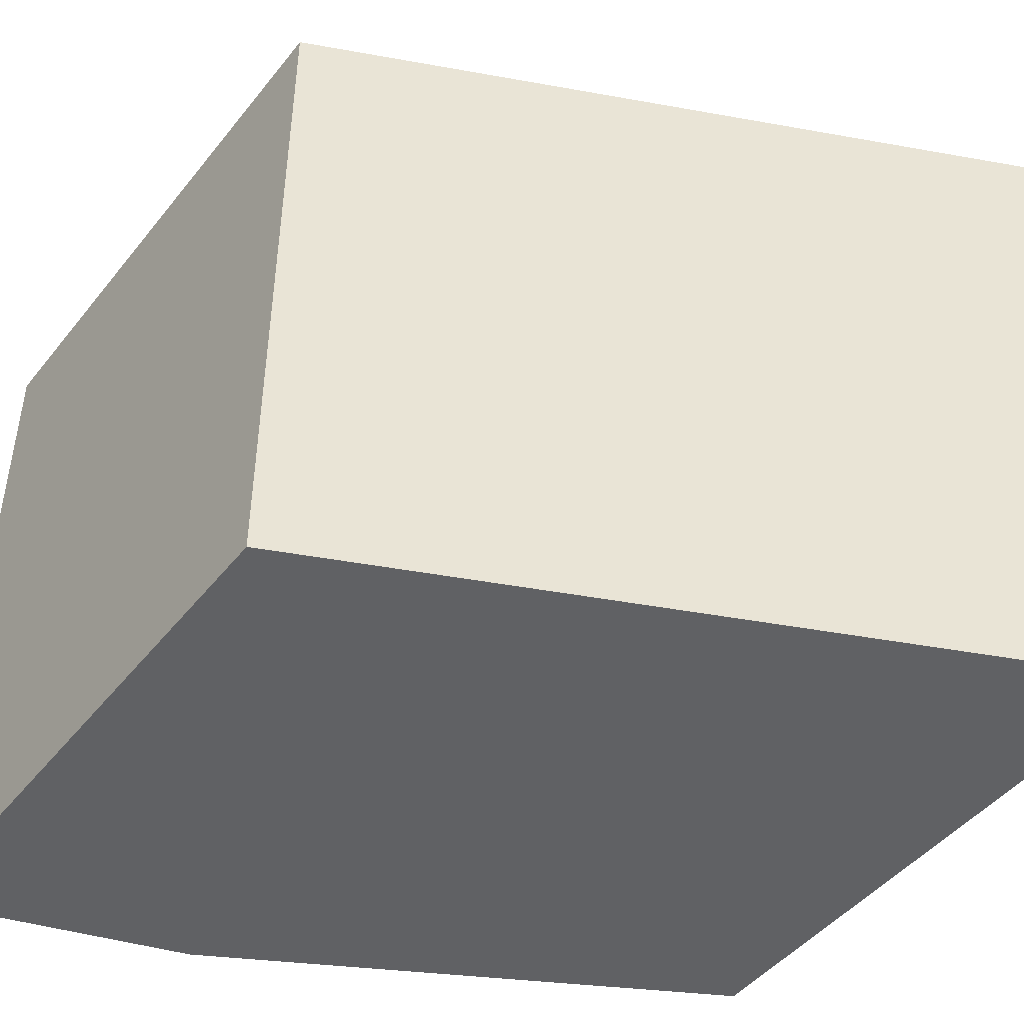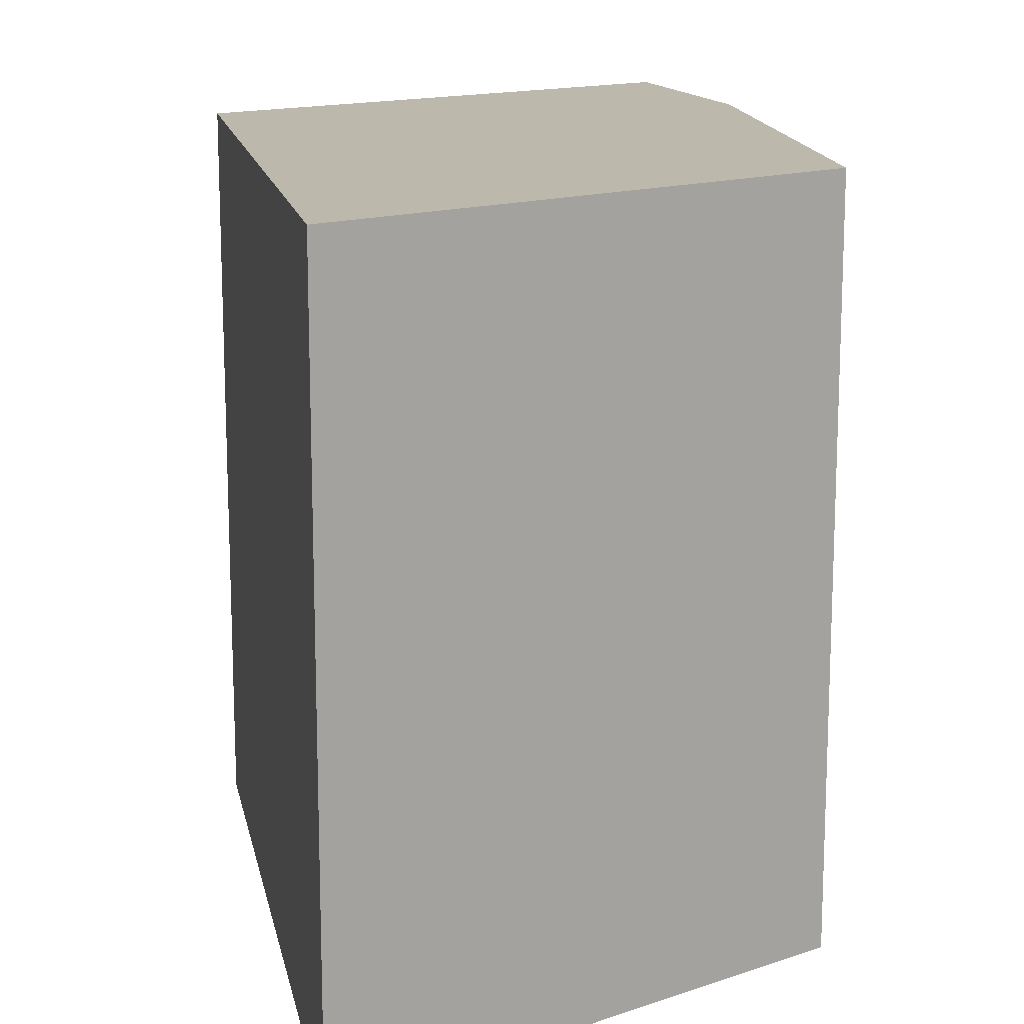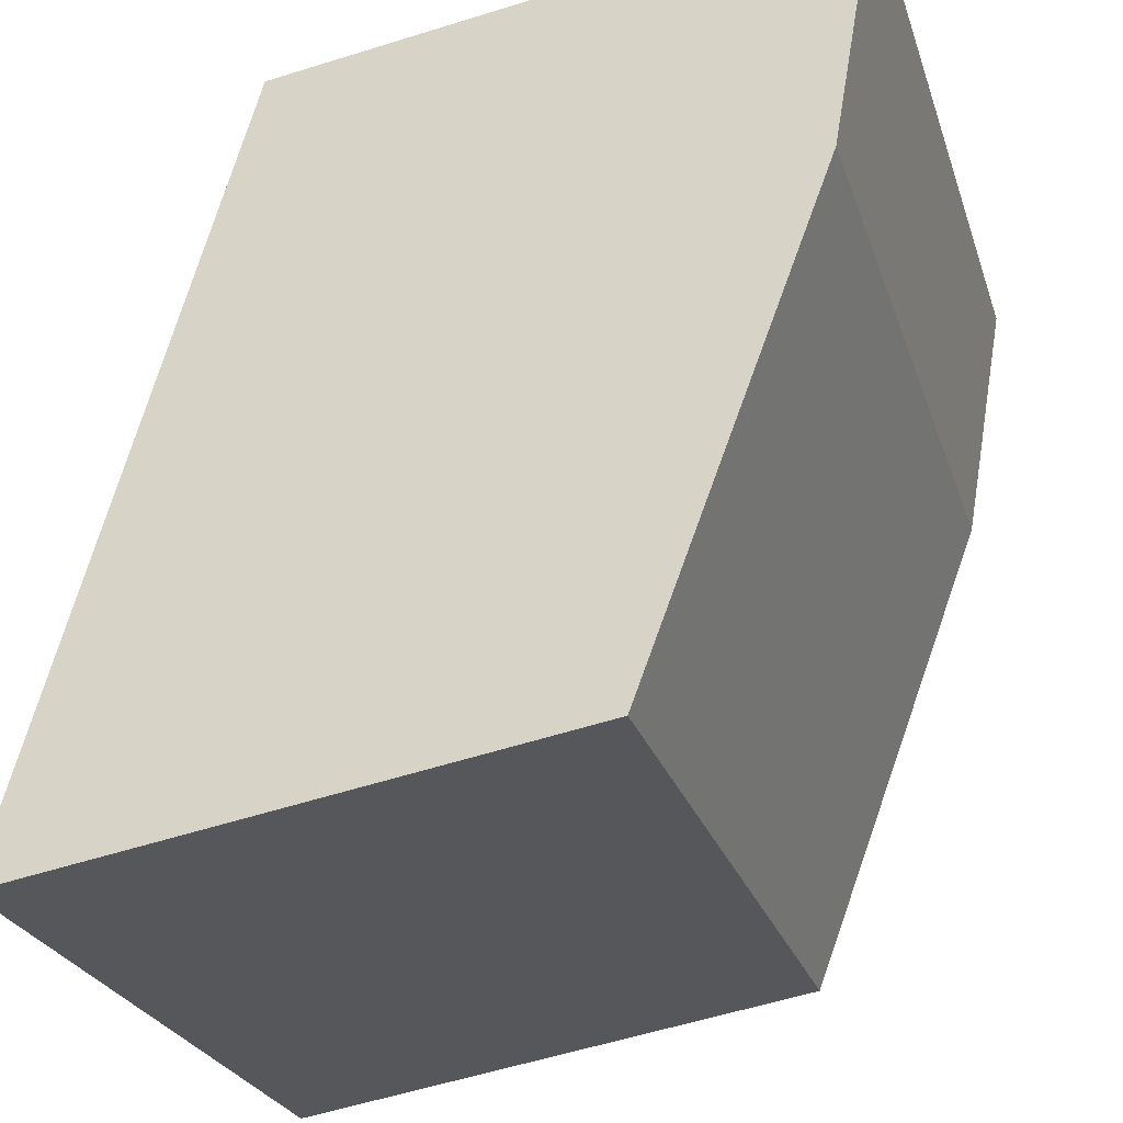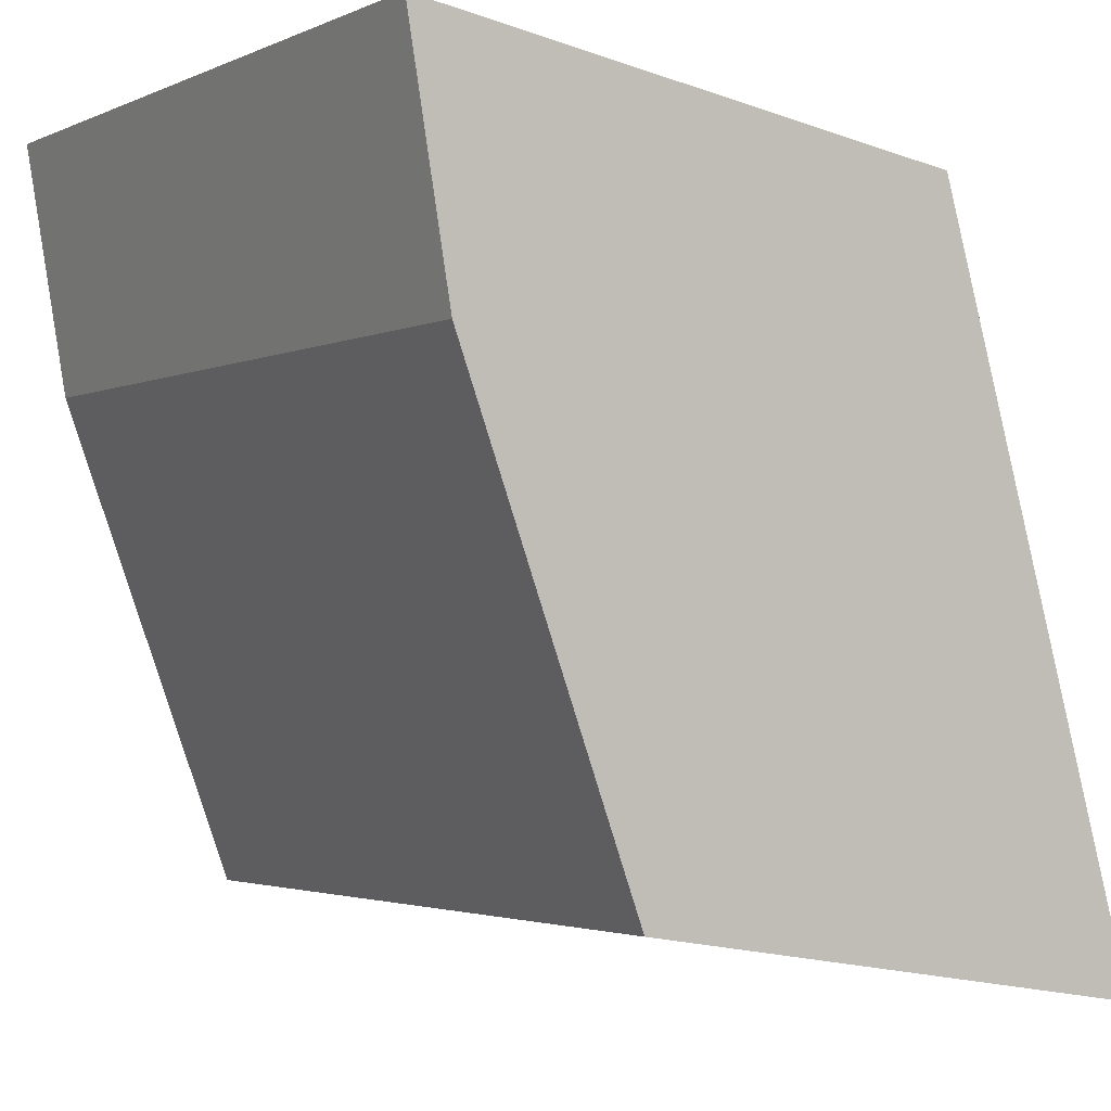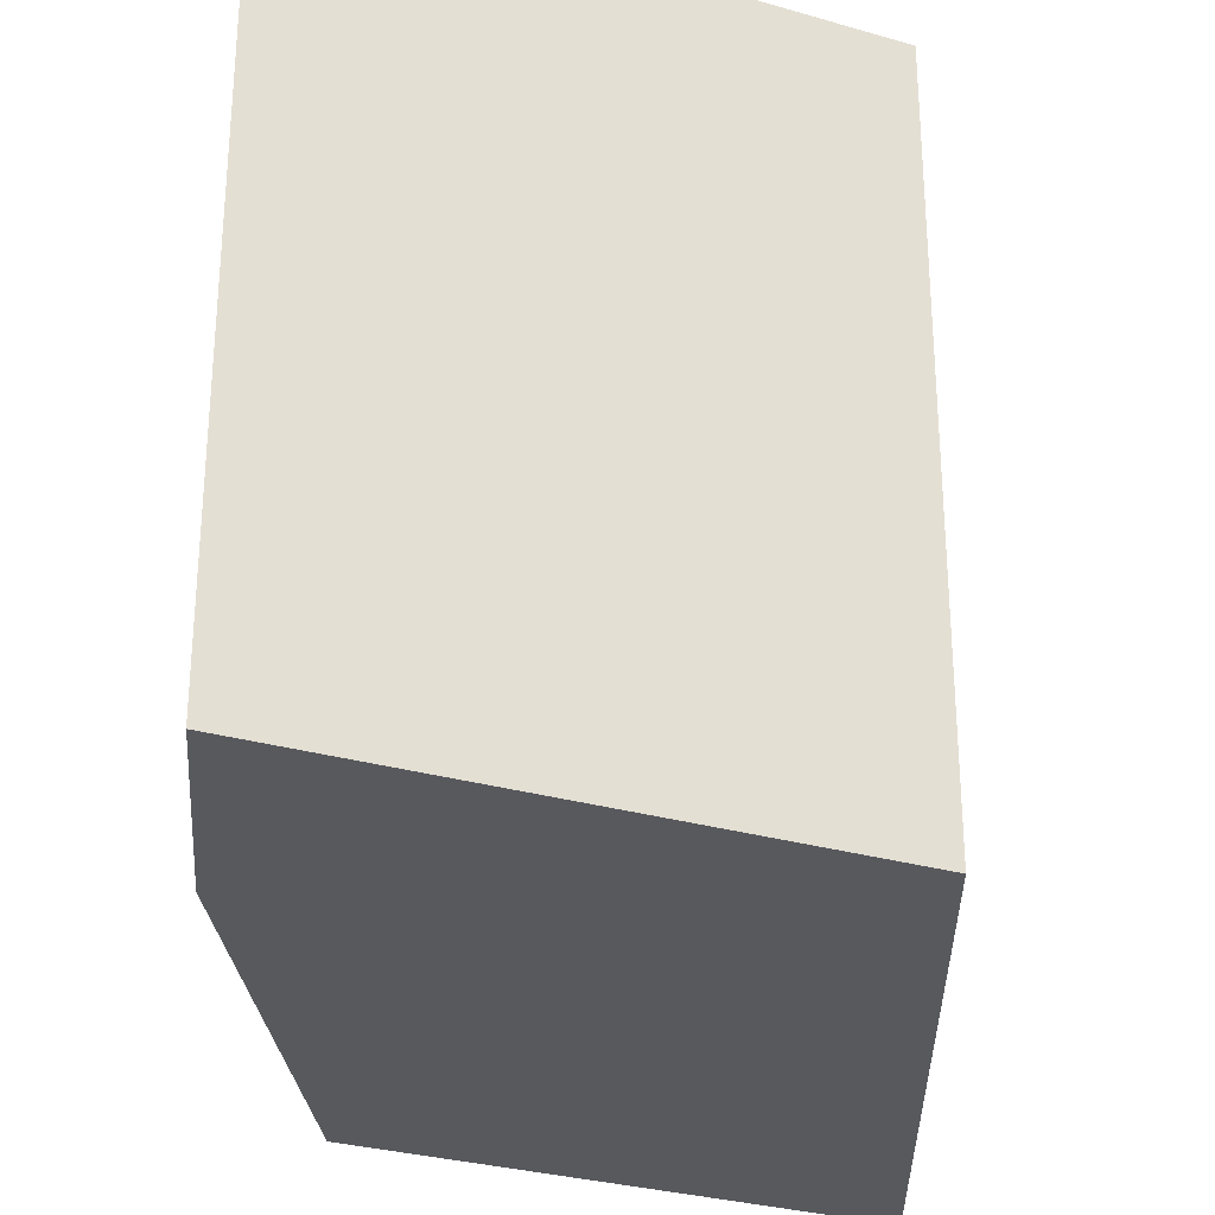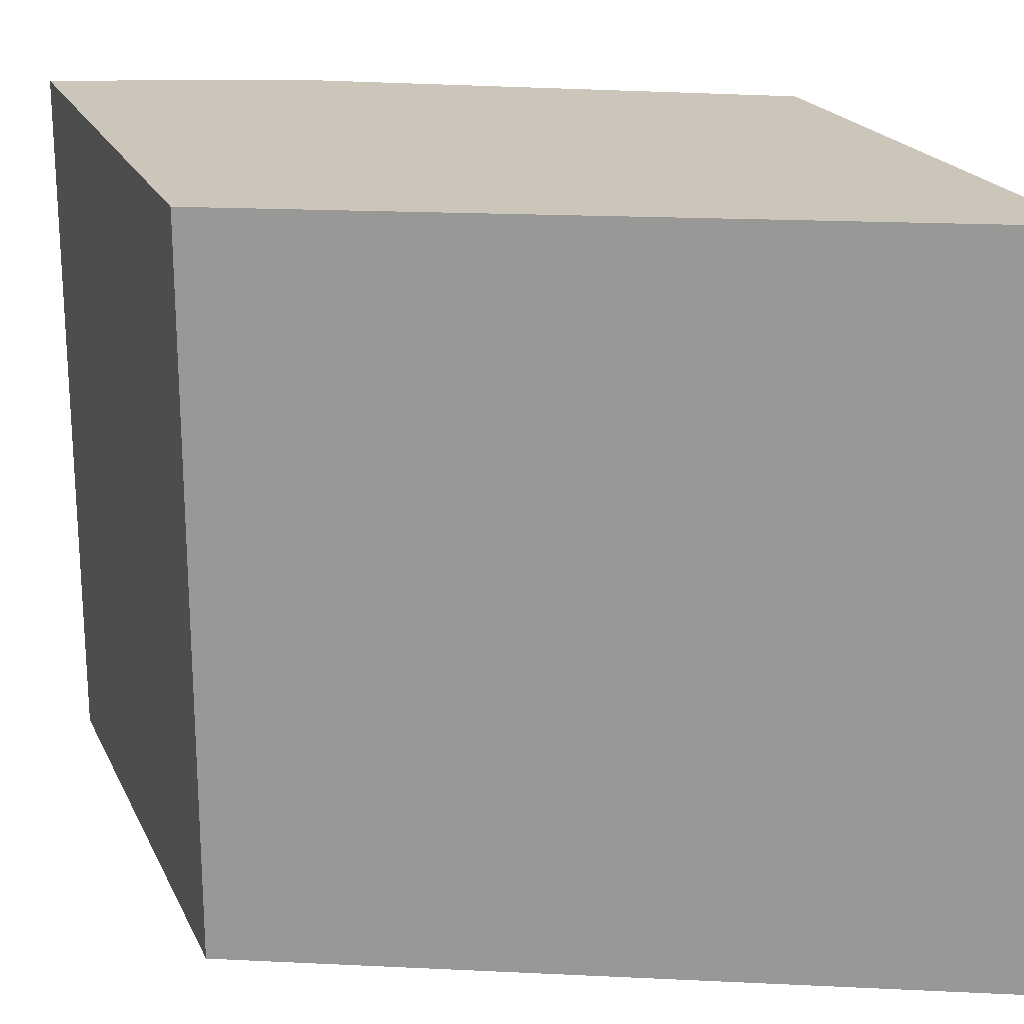
<metadata>
{"format":"obj","ext":"obj","renderer":"f3d","projection":"perspective","resolution":1024,"background":"white","views":[{"elev":-46.9,"azim":-117.8,"up":"+Z"},{"elev":14.8,"azim":-27.3,"up":"+Z"},{"elev":-26.0,"azim":16.3,"up":"+Y"},{"elev":-2.5,"azim":146.1,"up":"+Y"},{"elev":-29.2,"azim":165.1,"up":"+Z"},{"elev":20.8,"azim":-101.3,"up":"+Z"}]}
</metadata>
<code>
v 0.1635 0.1938 0.02151
v 0.1743 0.2224 -0.02151
v 0.1768 0.2371 0.02151
v 0.1442 0.2323 0.02151
v 0.1315 0.1886 -0.02151
v 0.1768 0.2371 -0.02151
v 0.1743 0.2224 0.02151
v 0.1635 0.1938 -0.02151
v 0.1315 0.1886 0.02151
v 0.1442 0.2323 -0.02151
f 1 3 4
f 6 4 3
f 7 3 1
f 7 6 3
f 7 2 6
f 8 1 5
f 8 7 1
f 8 2 7
f 8 6 2
f 8 5 6
f 9 5 1
f 9 1 4
f 10 6 5
f 10 4 6
f 10 9 4
f 10 5 9

</code>
